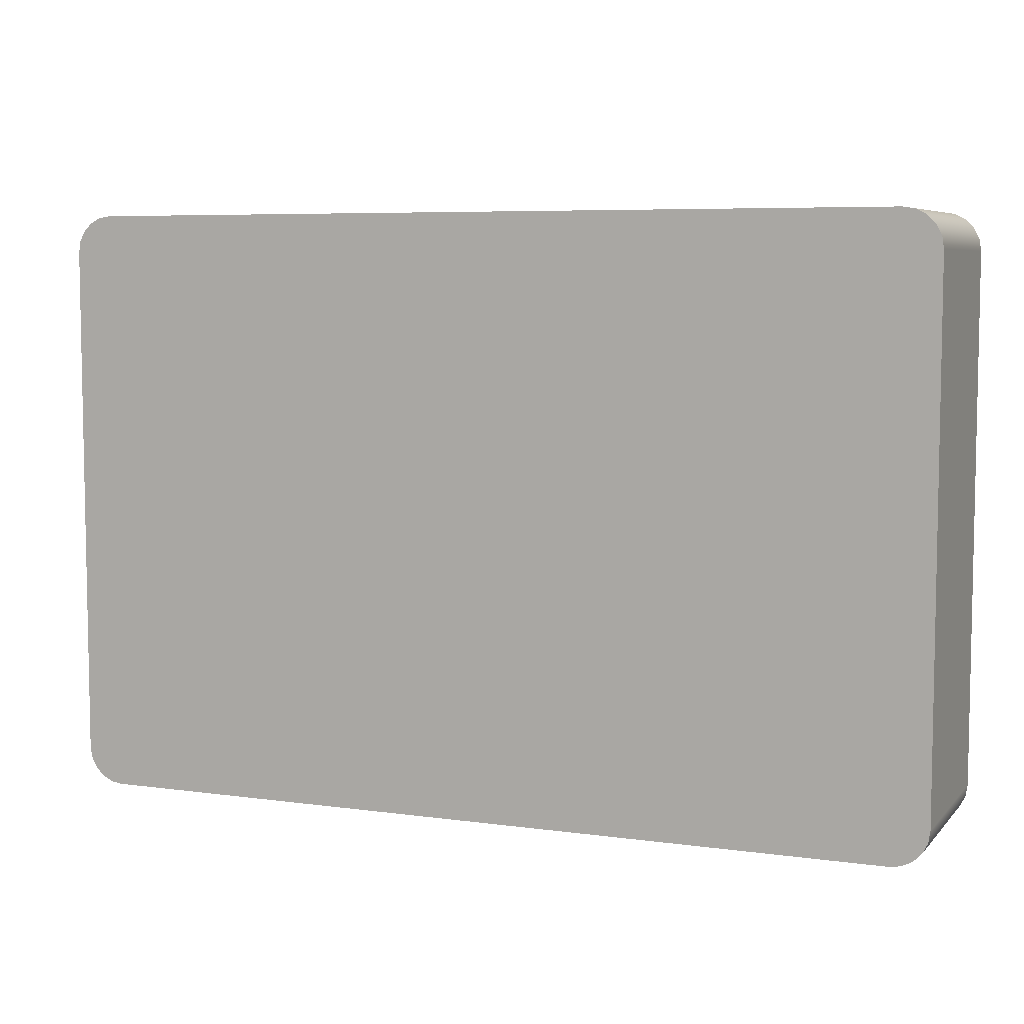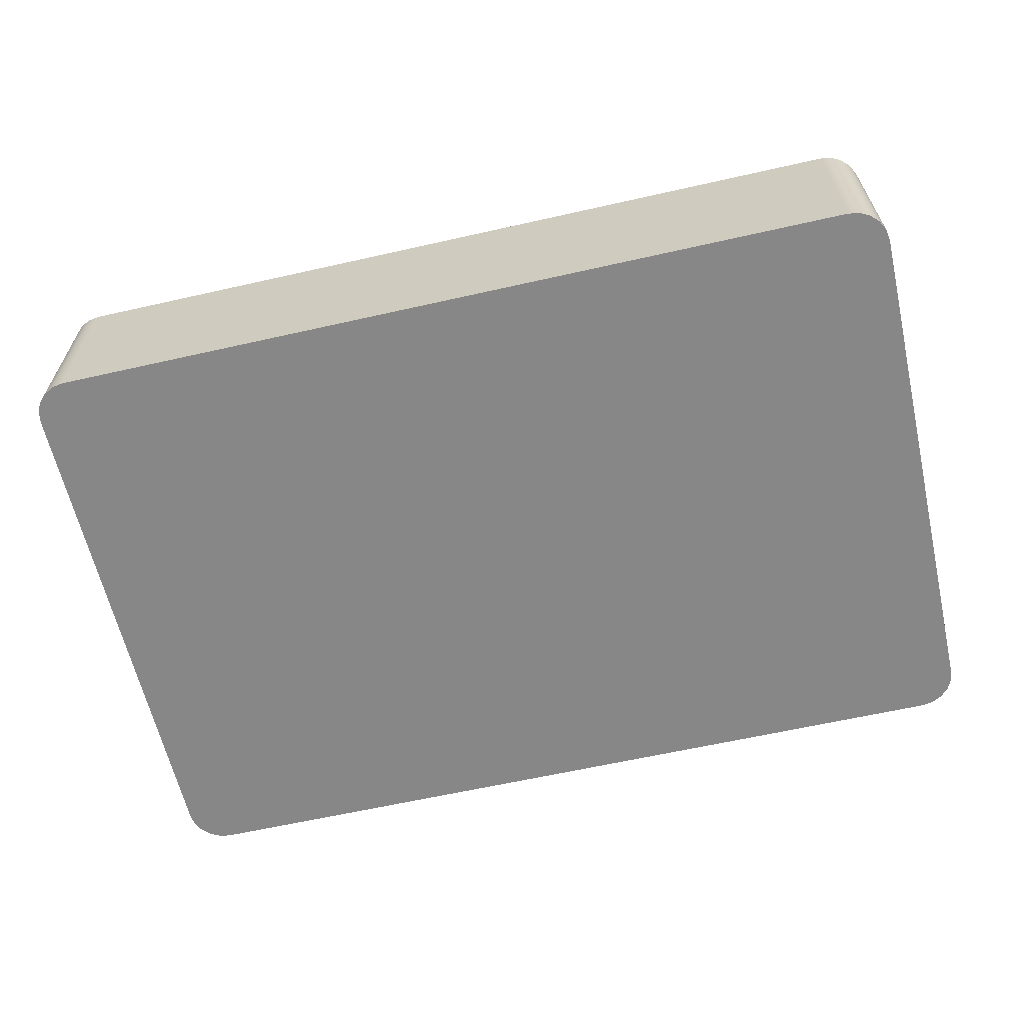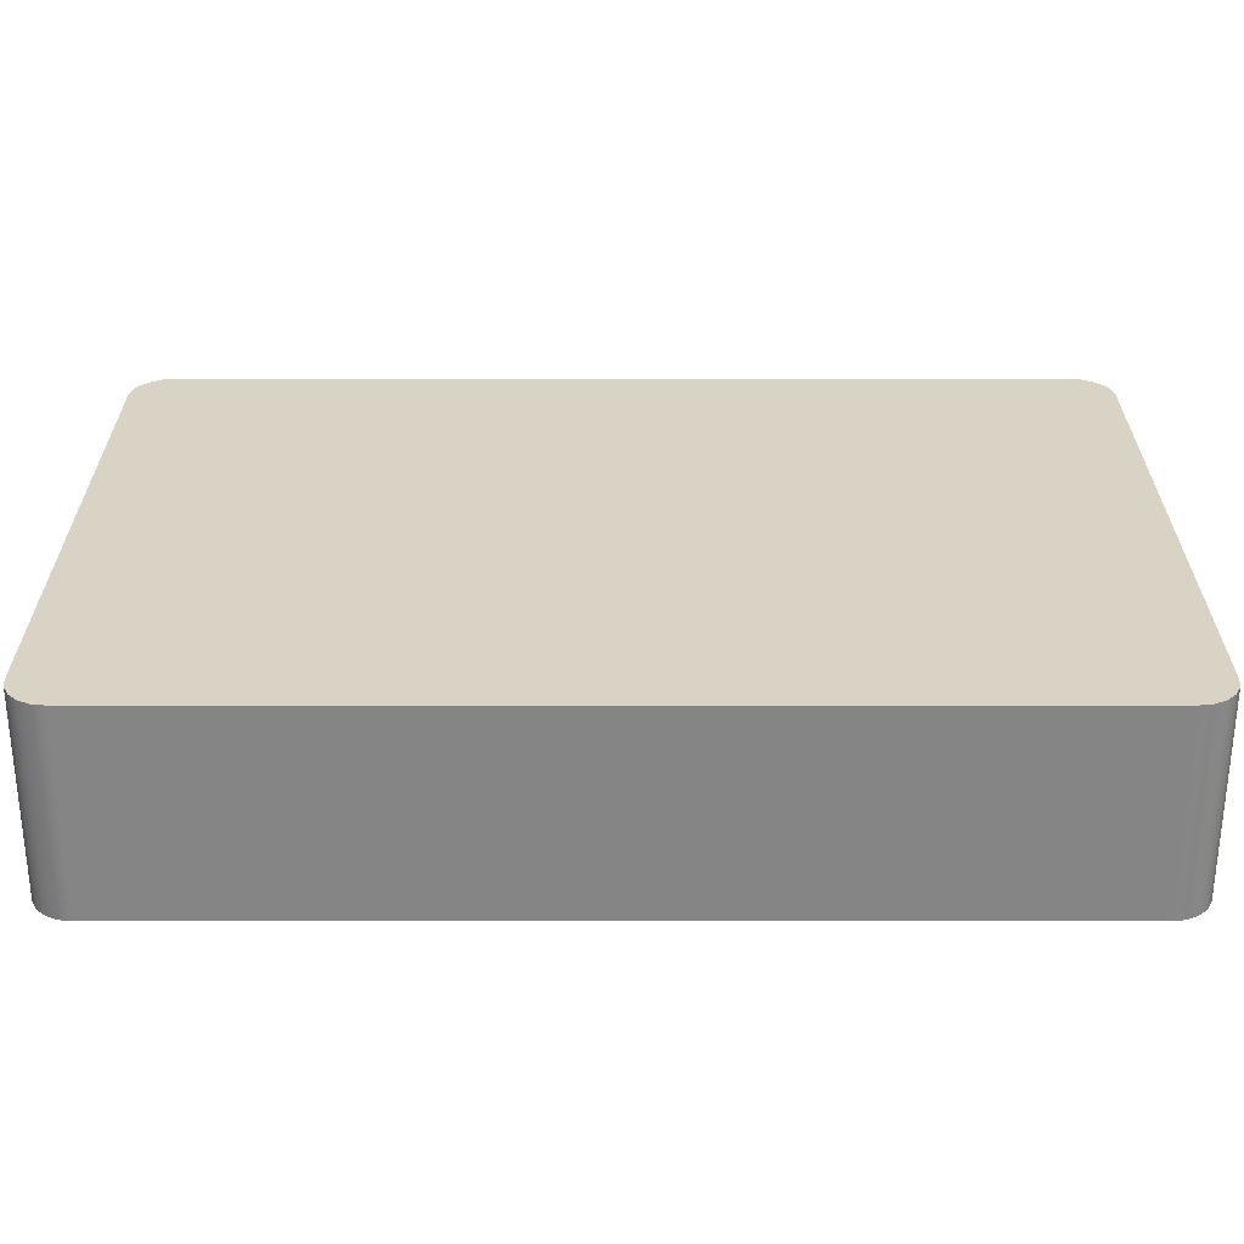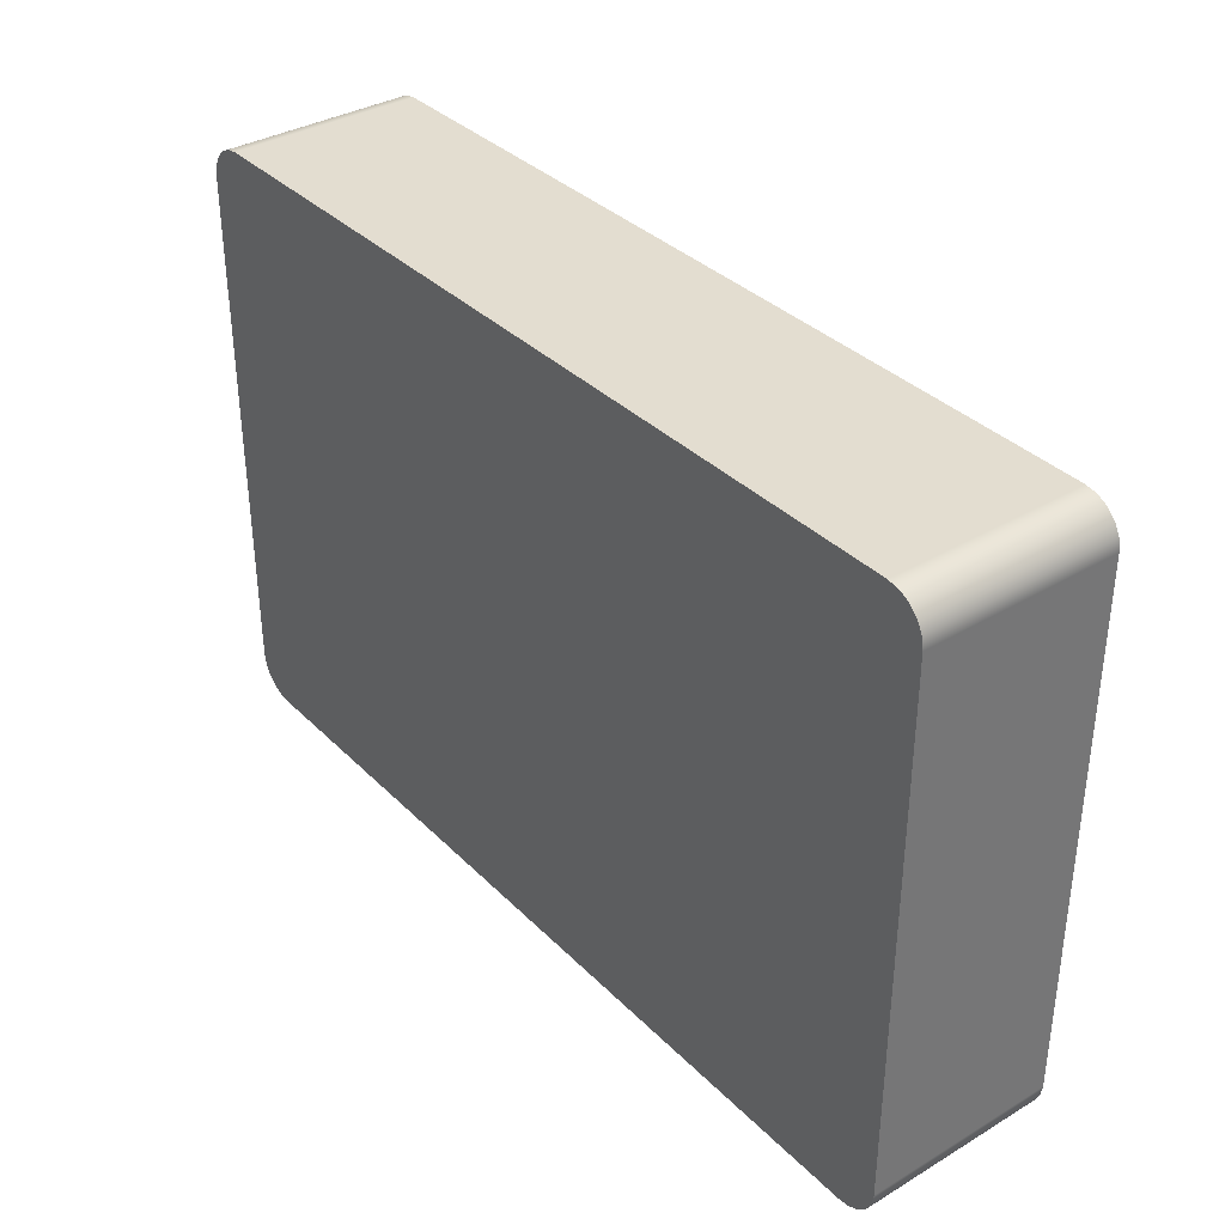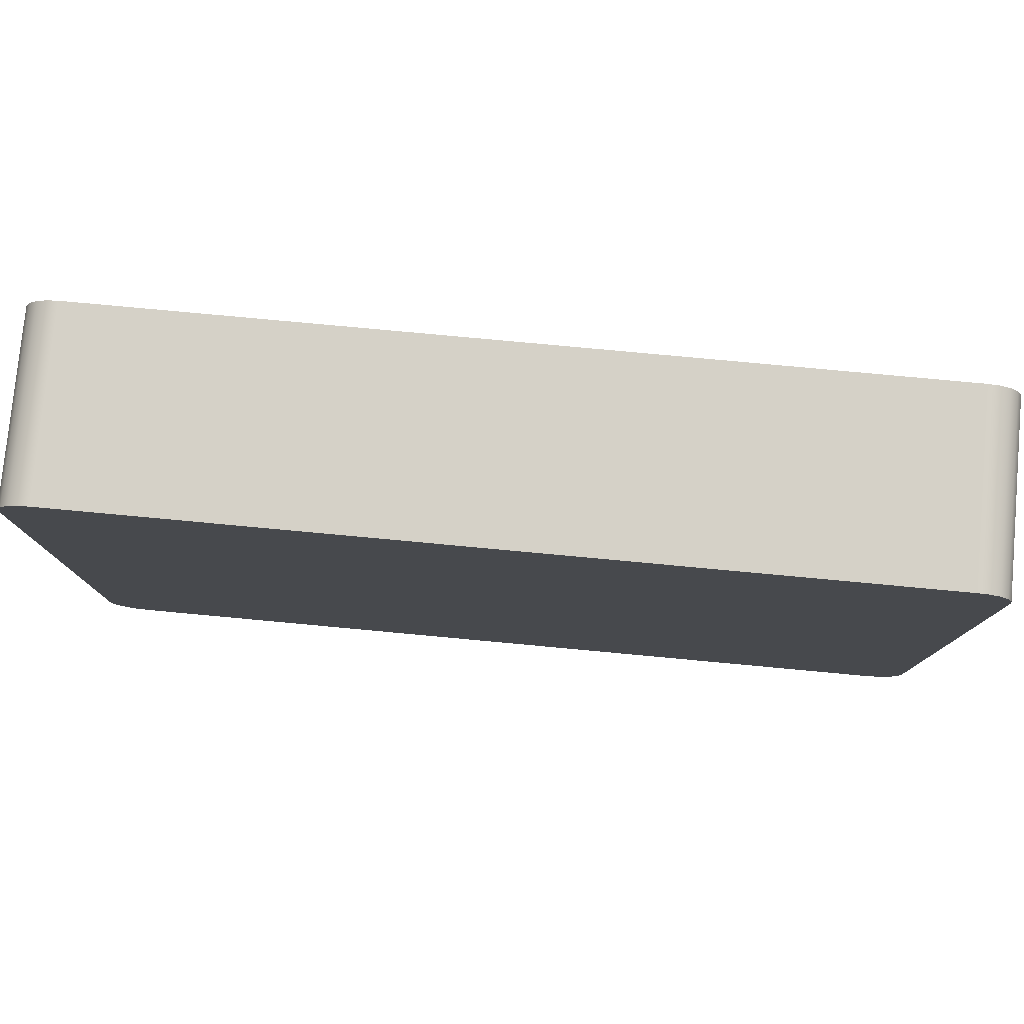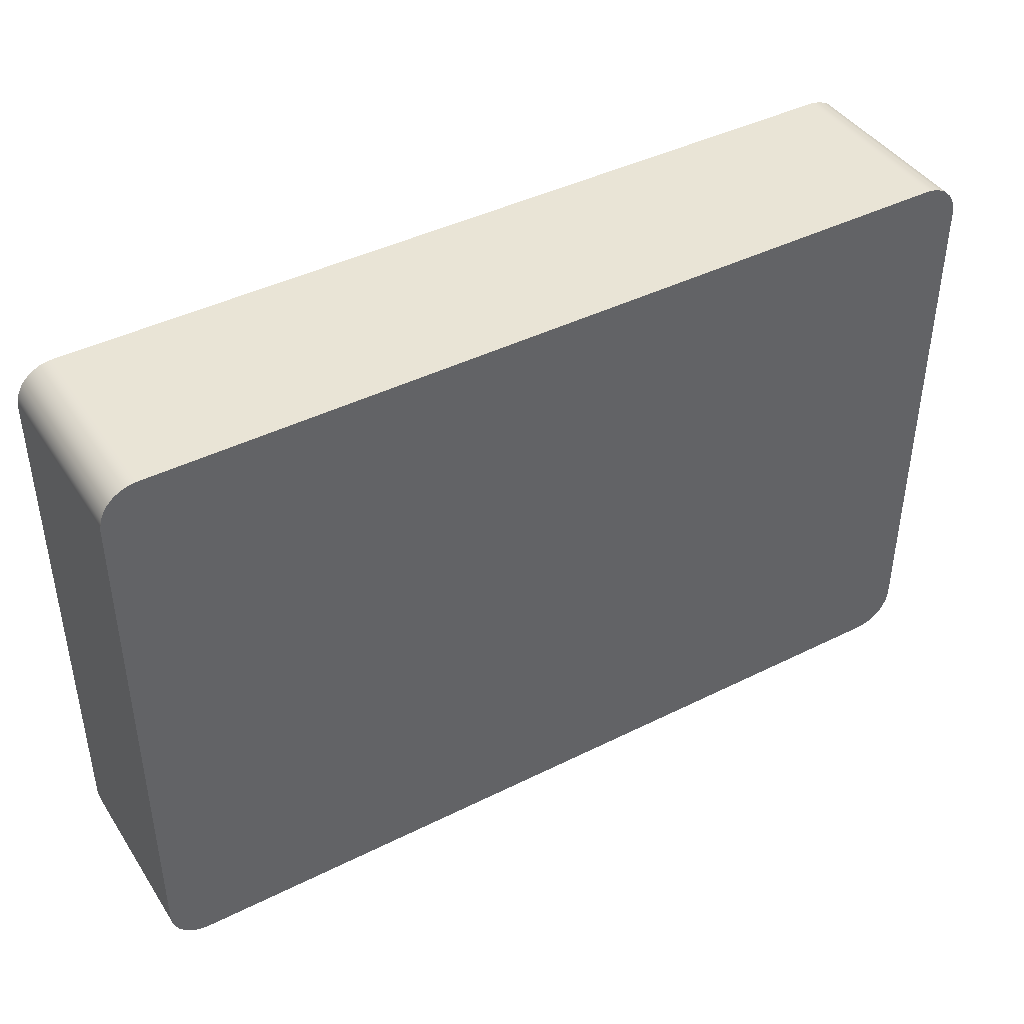
<metadata>
{"format":"obj","ext":"obj","renderer":"f3d","projection":"perspective","resolution":1024,"background":"white","views":[{"elev":6.5,"azim":-157.6,"up":"+Z"},{"elev":-62.5,"azim":-167.1,"up":"+Y"},{"elev":-61.7,"azim":-180.0,"up":"+Z"},{"elev":35.5,"azim":52.0,"up":"+Z"},{"elev":78.7,"azim":-174.7,"up":"+Z"},{"elev":42.4,"azim":149.2,"up":"+Z"}]}
</metadata>
<code>
v 5.5 0 1.3
v -5.5 0 1.3
v -5.5 2.5 1.3
v 5.5 2.5 1.3
v 6 0 1.8
v 5.976 0 1.645
v 5.905 0 1.506
v 5.794 0 1.395
v 5.655 0 1.324
v 5.5 0 1.3
v 5.5 2.5 1.3
v 5.655 2.5 1.324
v 5.794 2.5 1.395
v 5.905 2.5 1.506
v 5.976 2.5 1.645
v 6 2.5 1.8
v 6 0 8.8
v 6 0 1.8
v 6 2.5 1.8
v 6 2.5 8.8
v 5.5 0 9.3
v 5.655 0 9.276
v 5.794 0 9.205
v 5.905 0 9.094
v 5.976 0 8.955
v 6 0 8.8
v 6 2.5 8.8
v 5.976 2.5 8.955
v 5.905 2.5 9.094
v 5.794 2.5 9.205
v 5.655 2.5 9.276
v 5.5 2.5 9.3
v -5.5 0 9.3
v 5.5 0 9.3
v 5.5 2.5 9.3
v -5.5 2.5 9.3
v -6 0 8.8
v -5.976 0 8.955
v -5.905 0 9.094
v -5.794 0 9.205
v -5.655 0 9.276
v -5.5 0 9.3
v -5.5 2.5 9.3
v -5.655 2.5 9.276
v -5.794 2.5 9.205
v -5.905 2.5 9.094
v -5.976 2.5 8.955
v -6 2.5 8.8
v -6 0 1.8
v -6 0 8.8
v -6 2.5 8.8
v -6 2.5 1.8
v -5.5 0 1.3
v -5.655 0 1.324
v -5.794 0 1.395
v -5.905 0 1.506
v -5.976 0 1.645
v -6 0 1.8
v -6 2.5 1.8
v -5.976 2.5 1.645
v -5.905 2.5 1.506
v -5.794 2.5 1.395
v -5.655 2.5 1.324
v -5.5 2.5 1.3
v -5.5 2.5 1.3
v -5.655 2.5 1.324
v -5.794 2.5 1.395
v -5.905 2.5 1.506
v -5.976 2.5 1.645
v -6 2.5 1.8
v -6 2.5 8.8
v -5.976 2.5 8.955
v -5.905 2.5 9.094
v -5.794 2.5 9.205
v -5.655 2.5 9.276
v -5.5 2.5 9.3
v 5.5 2.5 9.3
v 5.655 2.5 9.276
v 5.794 2.5 9.205
v 5.905 2.5 9.094
v 5.976 2.5 8.955
v 6 2.5 8.8
v 6 2.5 1.8
v 5.976 2.5 1.645
v 5.905 2.5 1.506
v 5.794 2.5 1.395
v 5.655 2.5 1.324
v 5.5 2.5 1.3
v -6 0 1.8
v -5.976 0 1.645
v -5.905 0 1.506
v -5.794 0 1.395
v -5.655 0 1.324
v -5.5 0 1.3
v 5.5 0 1.3
v 5.655 0 1.324
v 5.794 0 1.395
v 5.905 0 1.506
v 5.976 0 1.645
v 6 0 1.8
v 6 0 8.8
v 5.976 0 8.955
v 5.905 0 9.094
v 5.794 0 9.205
v 5.655 0 9.276
v 5.5 0 9.3
v -5.5 0 9.3
v -5.655 0 9.276
v -5.794 0 9.205
v -5.905 0 9.094
v -5.976 0 8.955
v -6 0 8.8
g 09132a78-e2bf-11ea-be3e-54bf646e7e1f
f 1 2 4
f 4 2 3
g 0913789e-e2bf-11ea-aa6e-54bf646e7e1f
f 16 5 15
f 15 5 6
f 15 6 14
f 14 6 7
f 14 7 13
f 13 7 8
f 13 8 12
f 12 8 9
f 12 9 11
f 11 9 10
g 0913c6d8-e2bf-11ea-a1cb-54bf646e7e1f
f 17 18 20
f 20 18 19
g 09143bf4-e2bf-11ea-889e-54bf646e7e1f
f 32 21 31
f 31 21 22
f 31 22 30
f 30 22 23
f 30 23 29
f 29 23 24
f 29 24 28
f 28 24 25
f 28 25 27
f 27 25 26
g 09148a1a-e2bf-11ea-8ac5-54bf646e7e1f
f 33 34 36
f 36 34 35
g 0914ff64-e2bf-11ea-8d35-54bf646e7e1f
f 48 37 47
f 47 37 38
f 47 38 46
f 46 38 39
f 46 39 45
f 45 39 40
f 45 40 44
f 44 40 41
f 44 41 43
f 43 41 42
g 09154d76-e2bf-11ea-bf01-54bf646e7e1f
f 49 50 52
f 52 50 51
g 0915c29e-e2bf-11ea-bb2f-54bf646e7e1f
f 64 53 63
f 63 53 54
f 63 54 62
f 62 54 55
f 62 55 61
f 61 55 56
f 61 56 60
f 60 56 57
f 60 57 59
f 59 57 58
g 091637d4-e2bf-11ea-9eb3-54bf646e7e1f
f 66 67 65
f 65 67 68
f 65 68 69
f 69 70 65
f 65 70 83
f 65 83 88
f 88 83 84
f 88 84 85
f 83 70 82
f 82 70 71
f 82 71 77
f 77 71 76
f 76 71 72
f 76 72 73
f 73 74 76
f 76 74 75
f 78 79 77
f 77 79 80
f 77 80 81
f 81 82 77
f 85 86 88
f 88 86 87
g 0916ad10-e2bf-11ea-96c1-54bf646e7e1f
f 90 94 89
f 89 94 95
f 89 95 100
f 100 95 99
f 99 95 98
f 98 95 97
f 97 95 96
f 90 91 94
f 94 91 92
f 94 92 93
f 89 100 112
f 112 100 101
f 112 101 107
f 107 101 106
f 106 101 102
f 106 102 103
f 103 104 106
f 106 104 105
f 108 109 107
f 107 109 110
f 107 110 111
f 111 112 107

</code>
